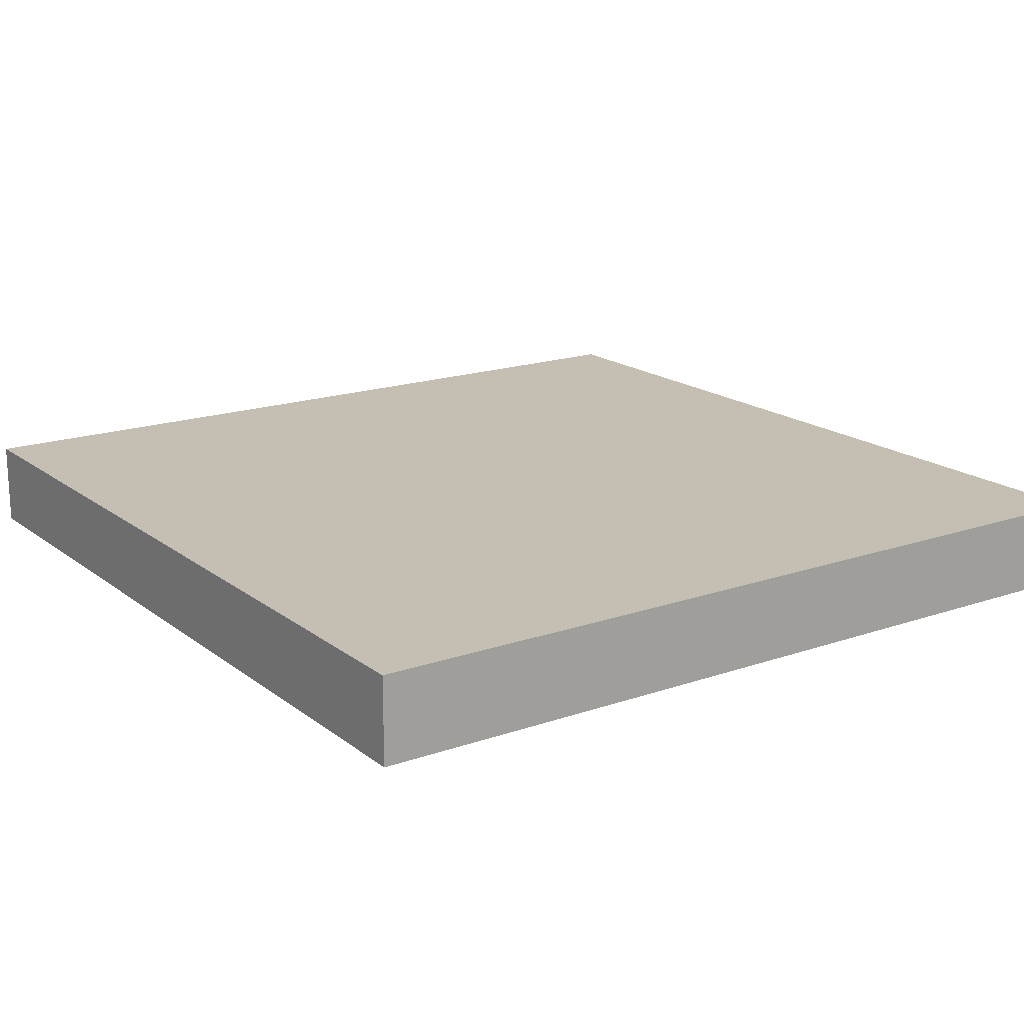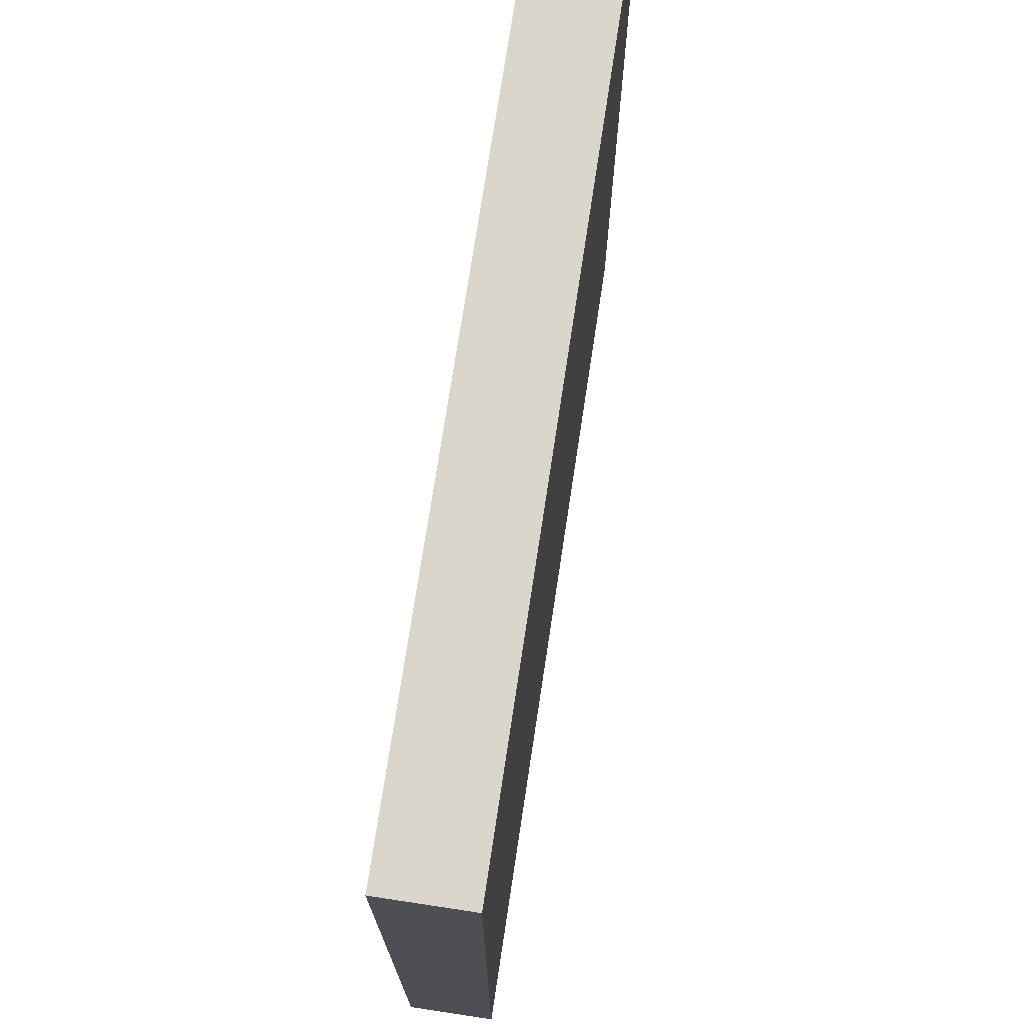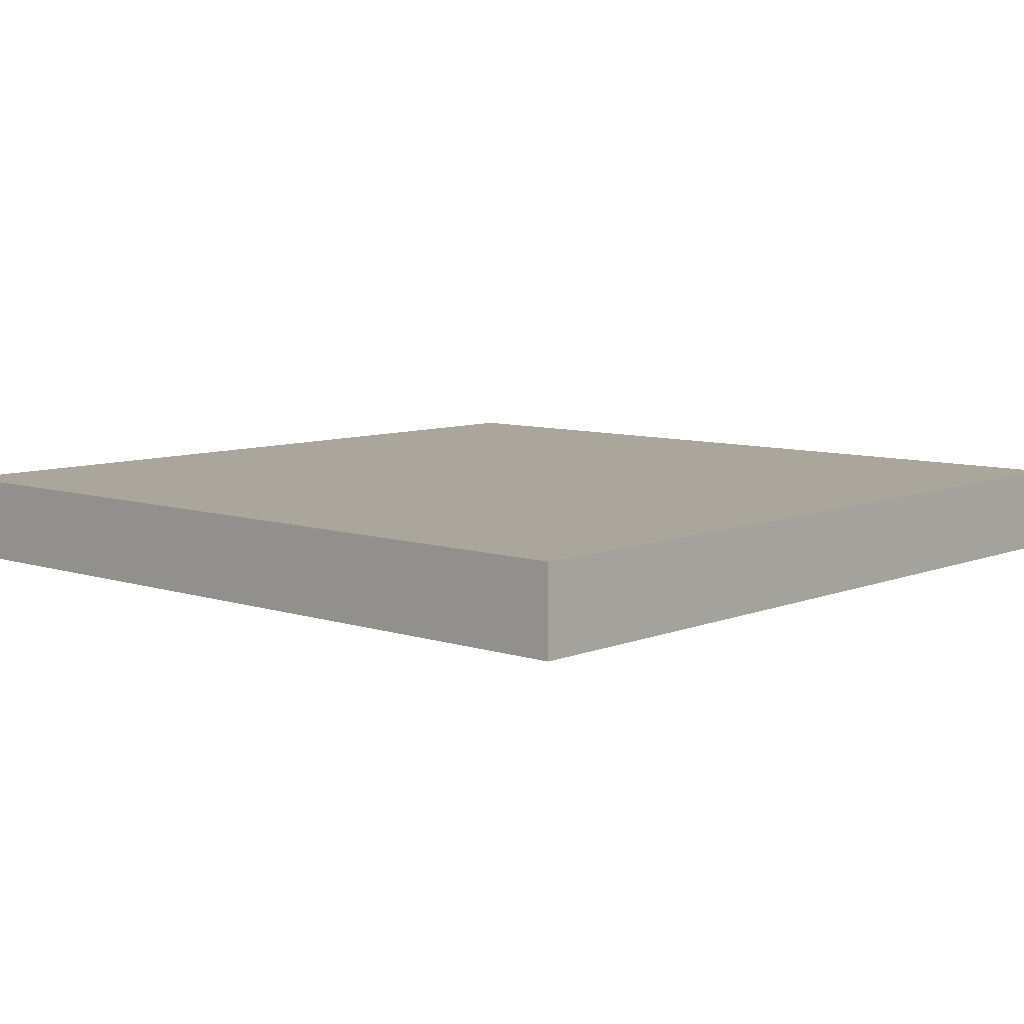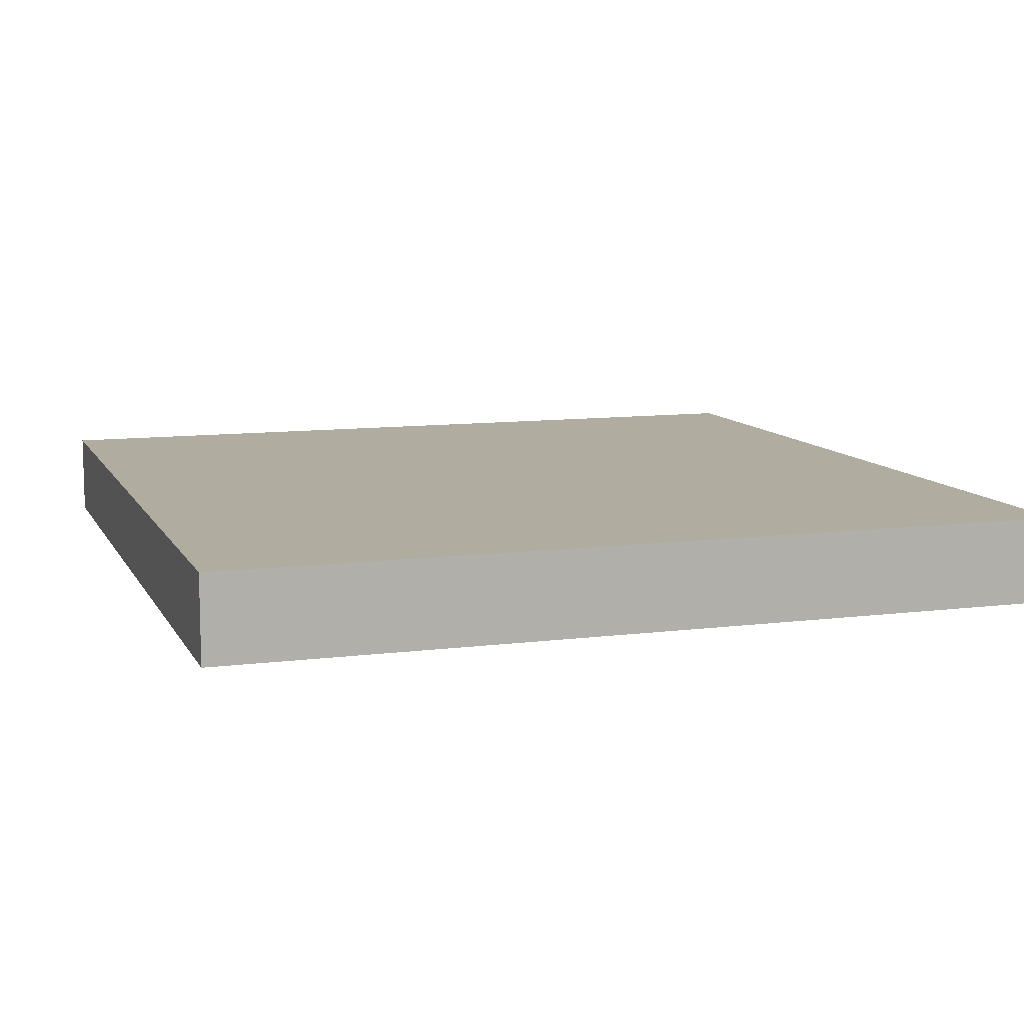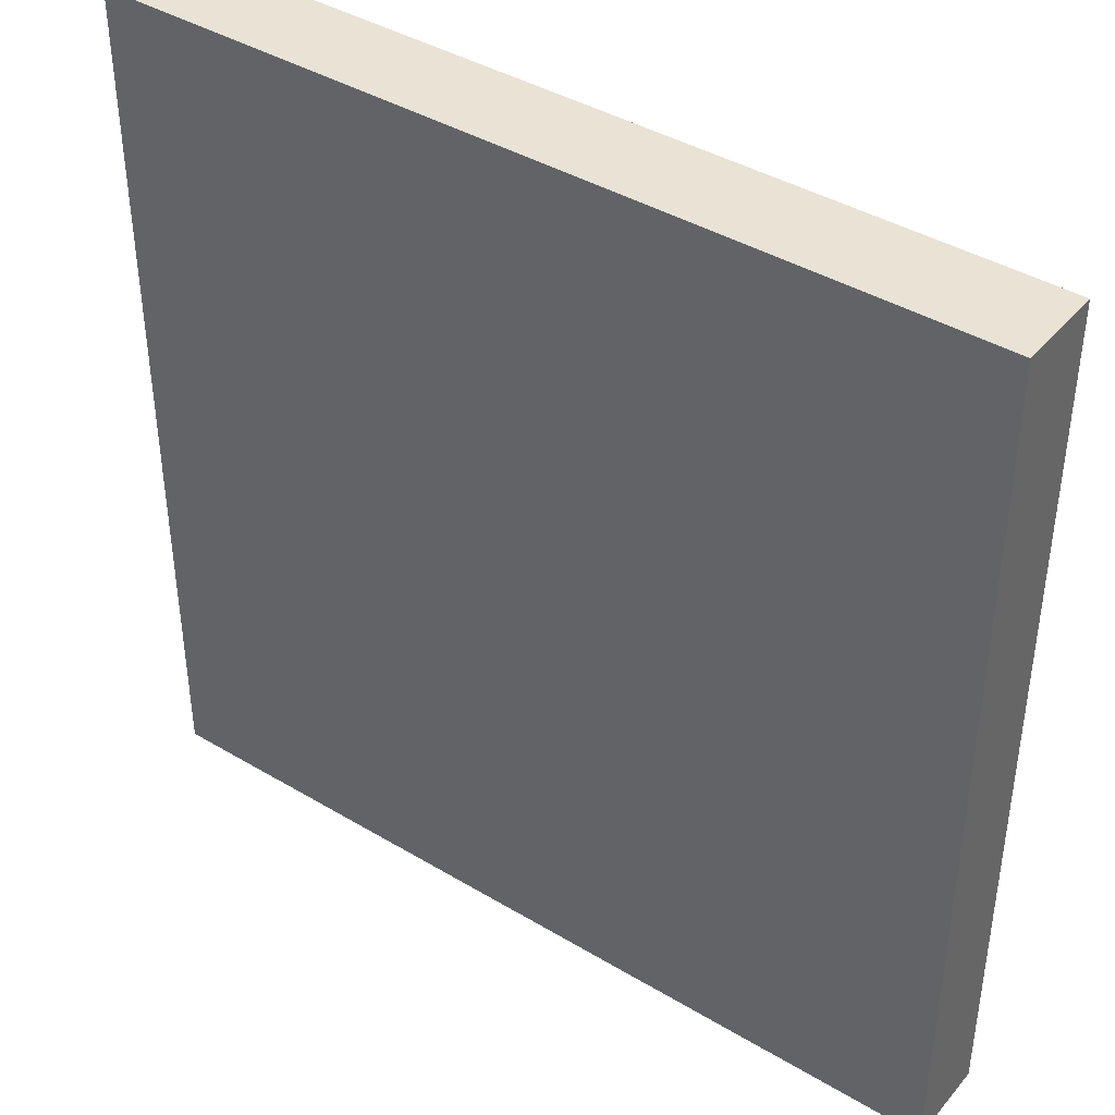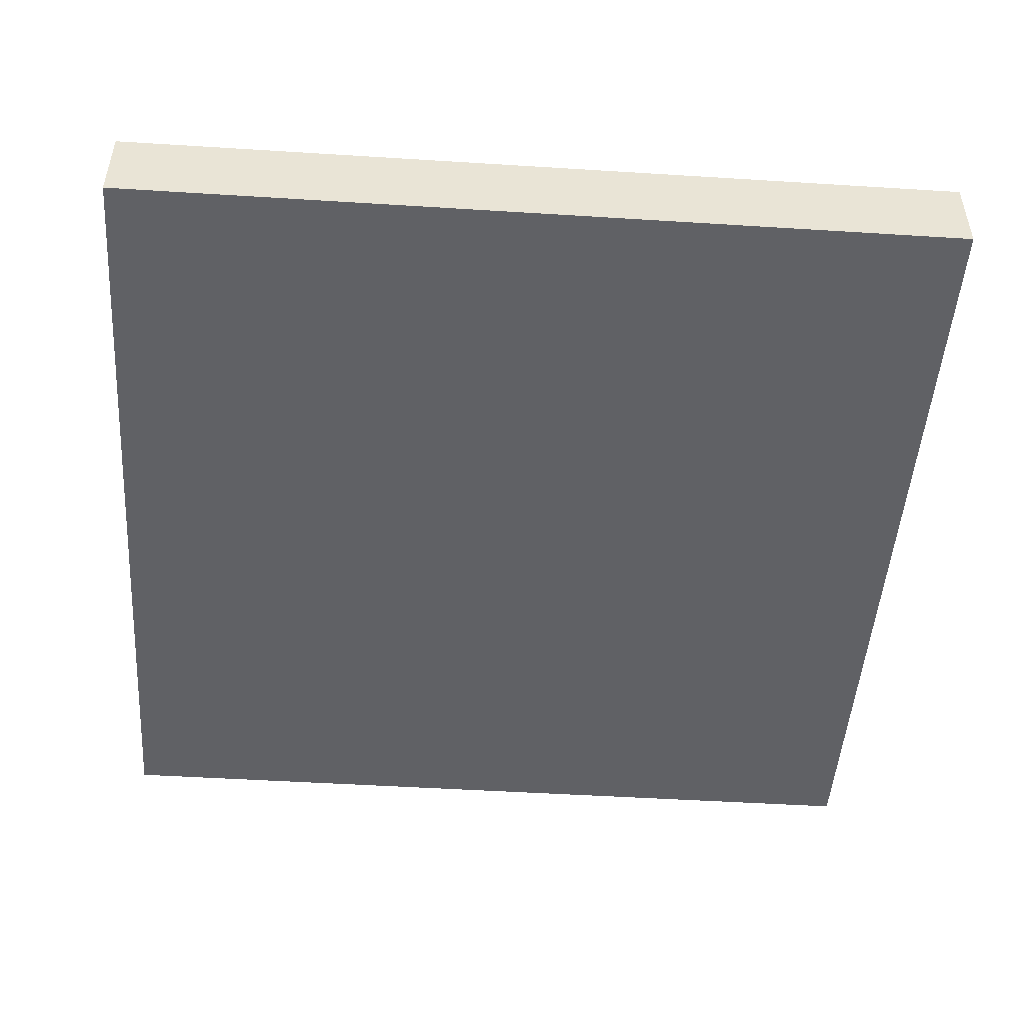
<metadata>
{"format":"obj","ext":"obj","renderer":"f3d","projection":"perspective","resolution":1024,"background":"white","views":[{"elev":17.6,"azim":-124.5,"up":"+Y"},{"elev":73.5,"azim":98.6,"up":"+Z"},{"elev":8.0,"azim":132.1,"up":"+Y"},{"elev":10.1,"azim":161.8,"up":"+Y"},{"elev":41.0,"azim":36.1,"up":"+Z"},{"elev":-48.7,"azim":86.0,"up":"+Y"}]}
</metadata>
<code>
o
v -1 0.8 1
v -1 0.8 -1
v -1 1 1
v -1 1 -1
v 1 0.8 1
v 1 0.8 -1
v 1 1 1
v 1 1 -1
v -1 0.8 1
v -1 1 1
v 1 0.8 1
v 1 1 1
v -1 0.8 -1
v -1 1 -1
v 1 0.8 -1
v 1 1 -1
v -1 0.8 1
v 1 0.8 1
v -1 0.8 -1
v 1 0.8 -1
v -1 1 1
v 1 1 1
v -1 1 -1
v 1 1 -1
f 3 2 1
f 4 2 3
f 5 6 7
f 7 6 8
f 11 10 9
f 12 10 11
f 13 14 15
f 15 14 16
f 19 18 17
f 20 18 19
f 21 22 23
f 23 22 24

</code>
